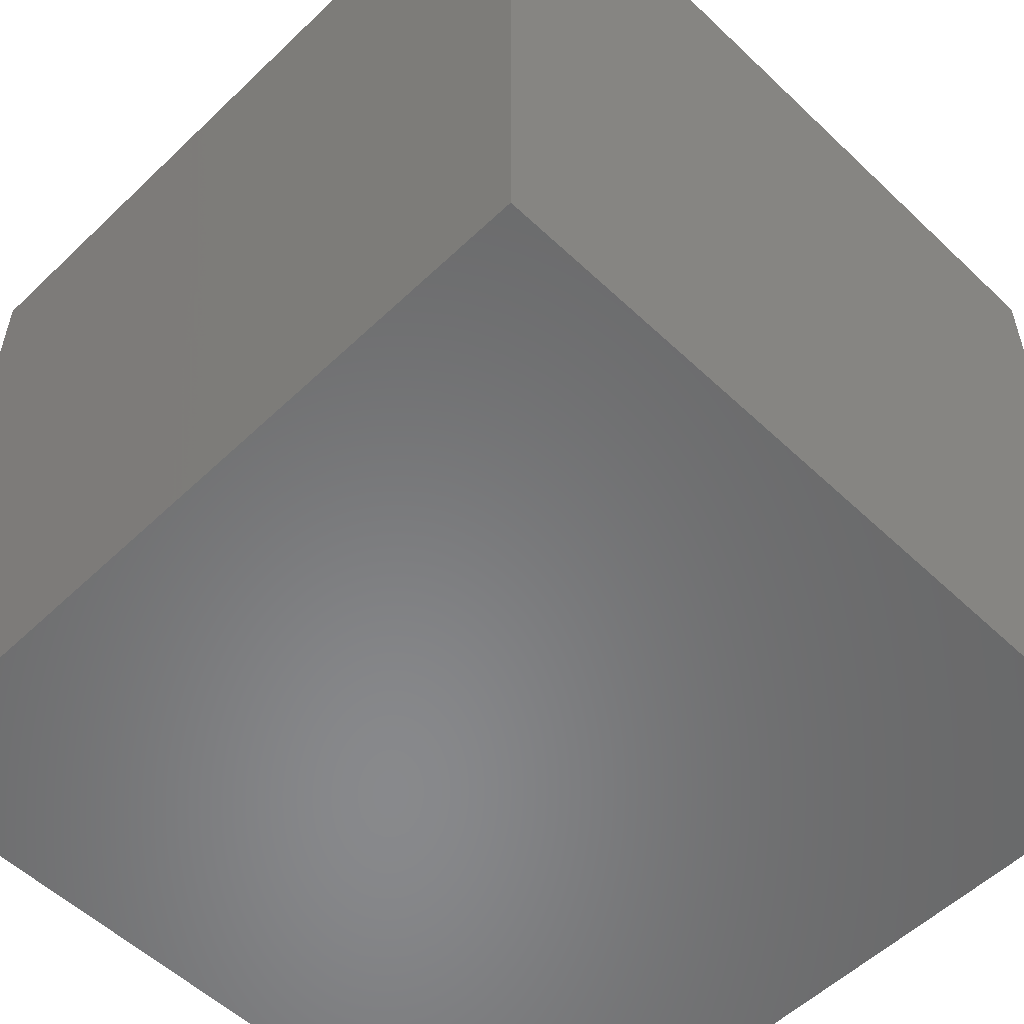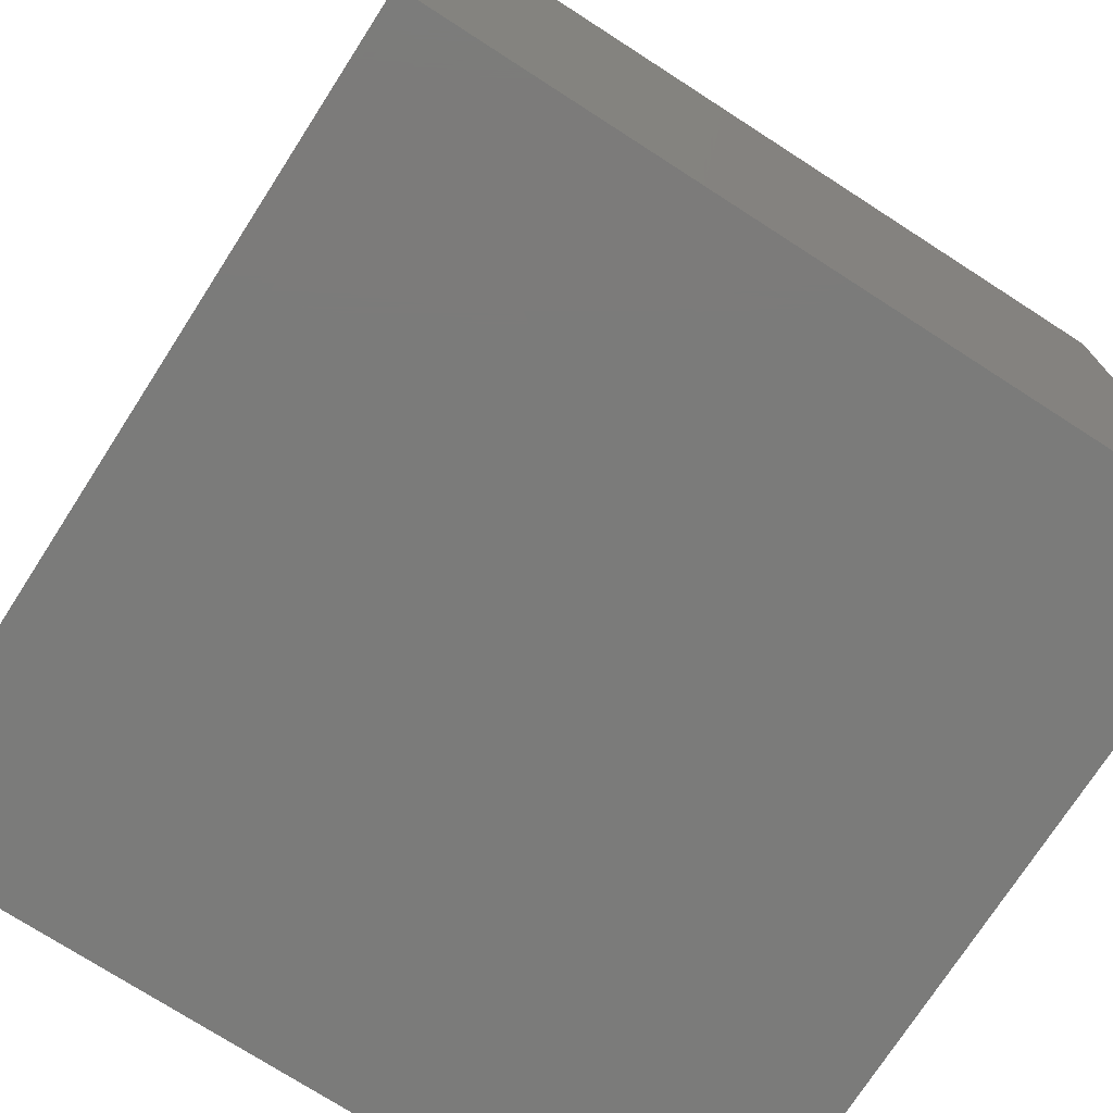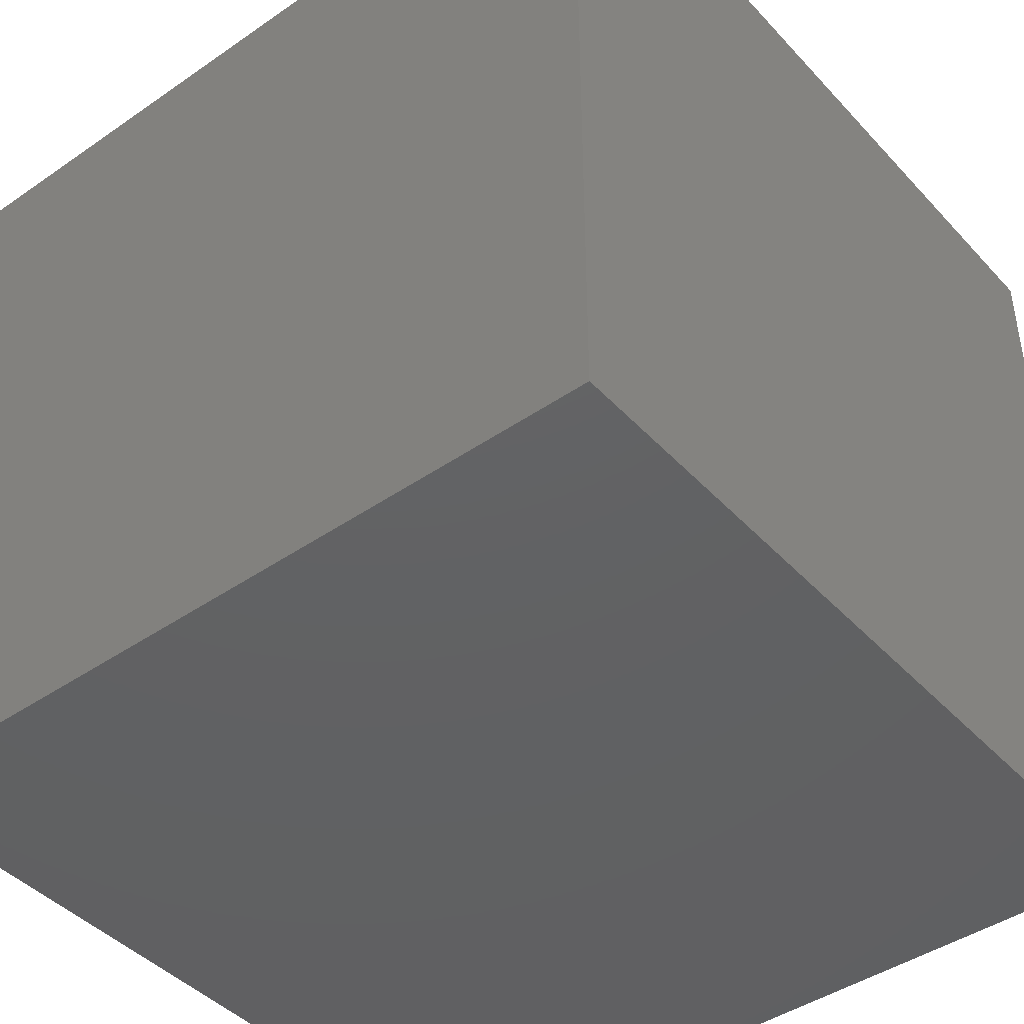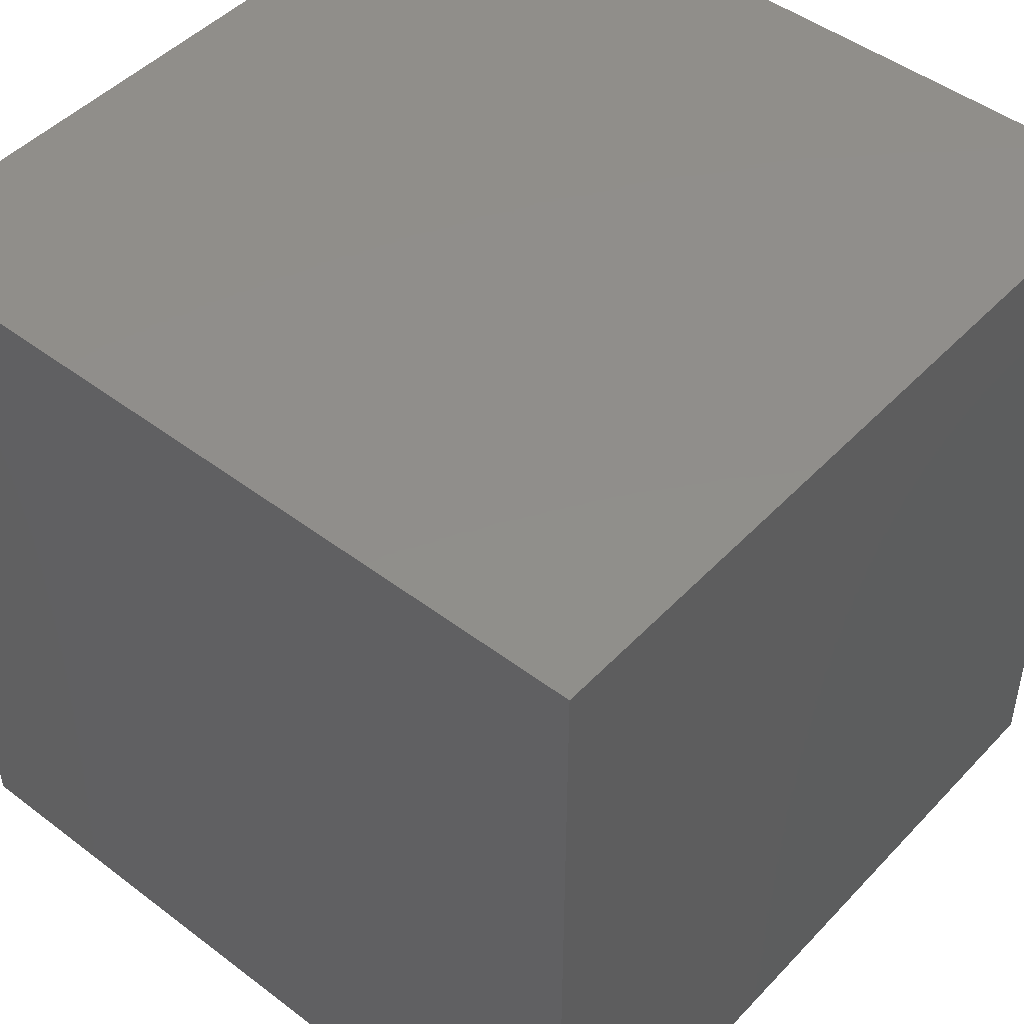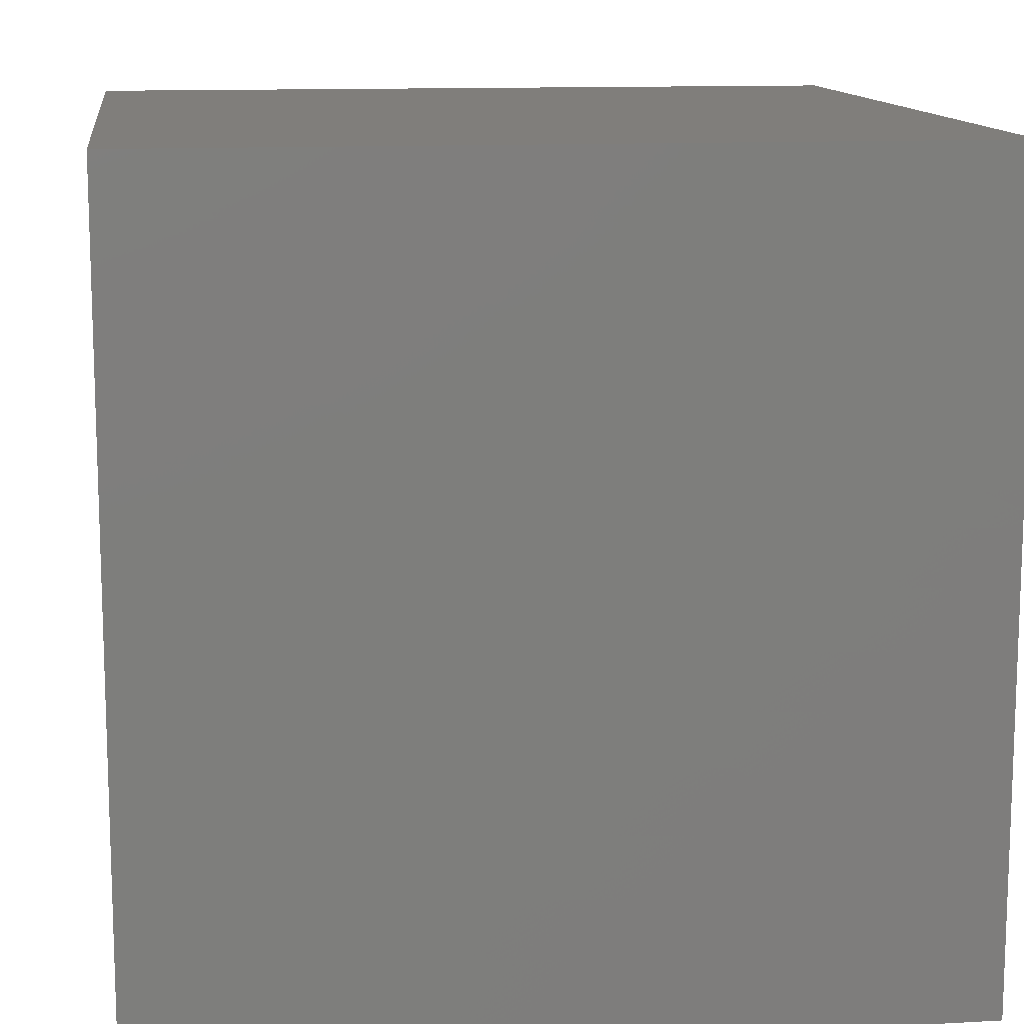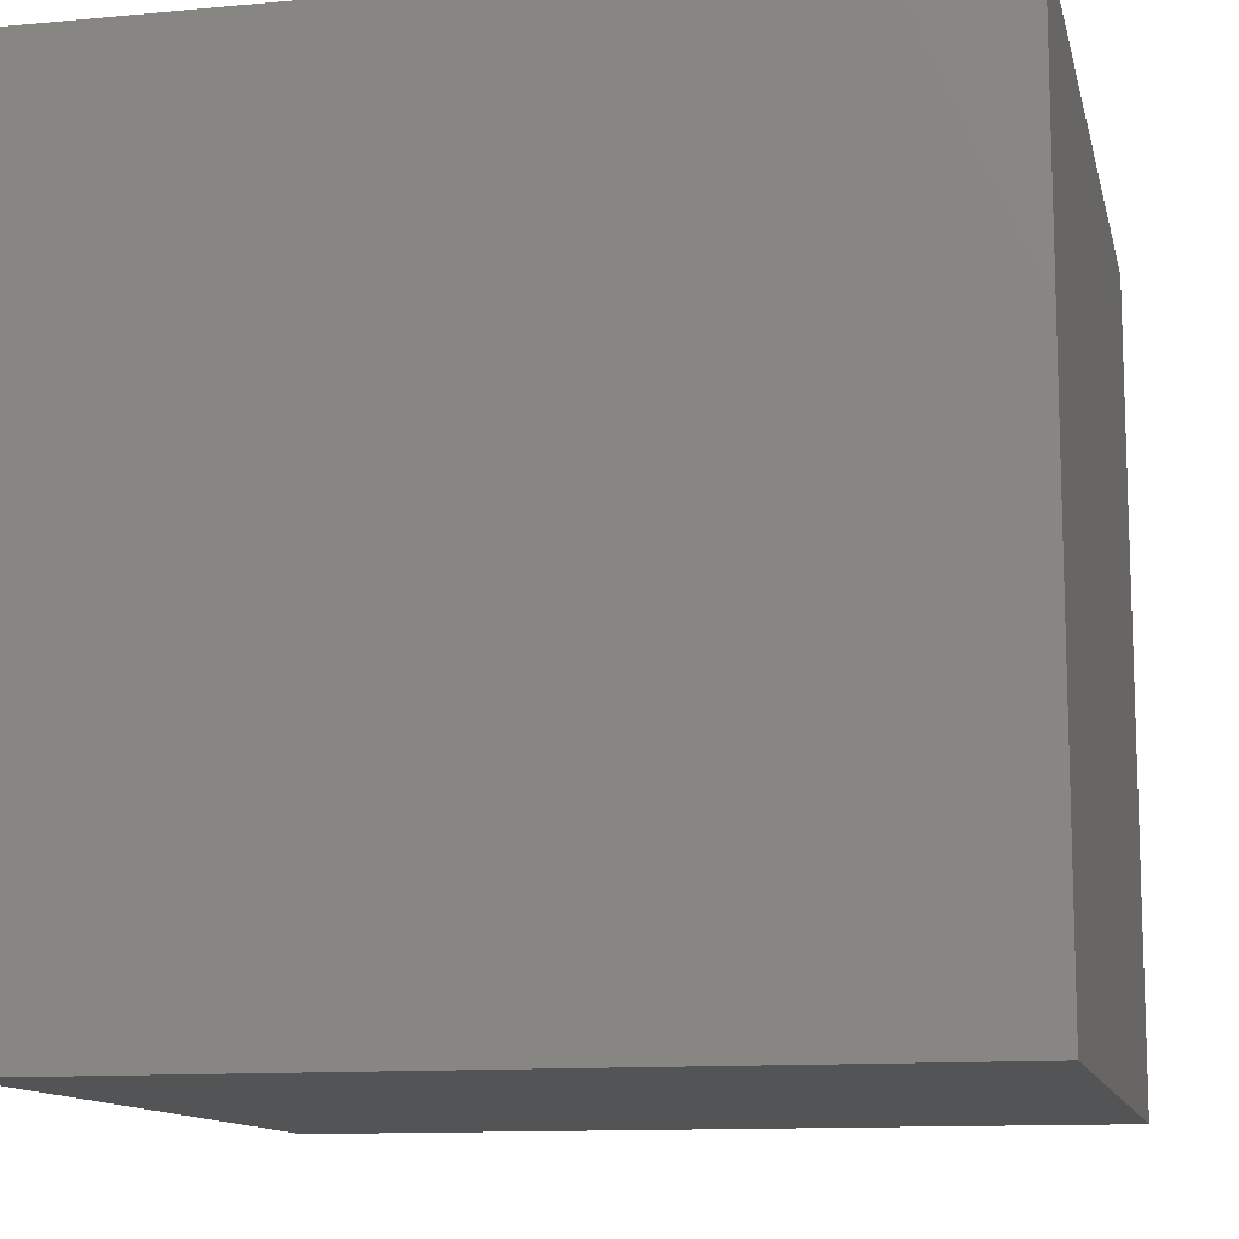
<metadata>
{"format":"stl","ext":"stl","renderer":"f3d","projection":"perspective","resolution":1024,"background":"white","views":[{"elev":-55.2,"azim":45.1,"up":"+Z"},{"elev":-74.3,"azim":57.2,"up":"+Y"},{"elev":-43.6,"azim":-50.9,"up":"+Y"},{"elev":47.2,"azim":40.6,"up":"+Z"},{"elev":12.4,"azim":172.6,"up":"+Y"},{"elev":-12.0,"azim":-77.5,"up":"+Z"}]}
</metadata>
<code>
# stl→obj: 8 verts, 12 faces
v 4 4 4
v 3 4 4
v 4 3 4
v 3 3 4
v 4 3 3
v 3 3 3
v 4 4 3
v 3 4 3
f 1 2 3
f 3 2 4
f 5 6 7
f 7 6 8
f 4 6 3
f 3 6 5
f 2 8 4
f 4 8 6
f 1 7 2
f 2 7 8
f 3 5 1
f 1 5 7

</code>
